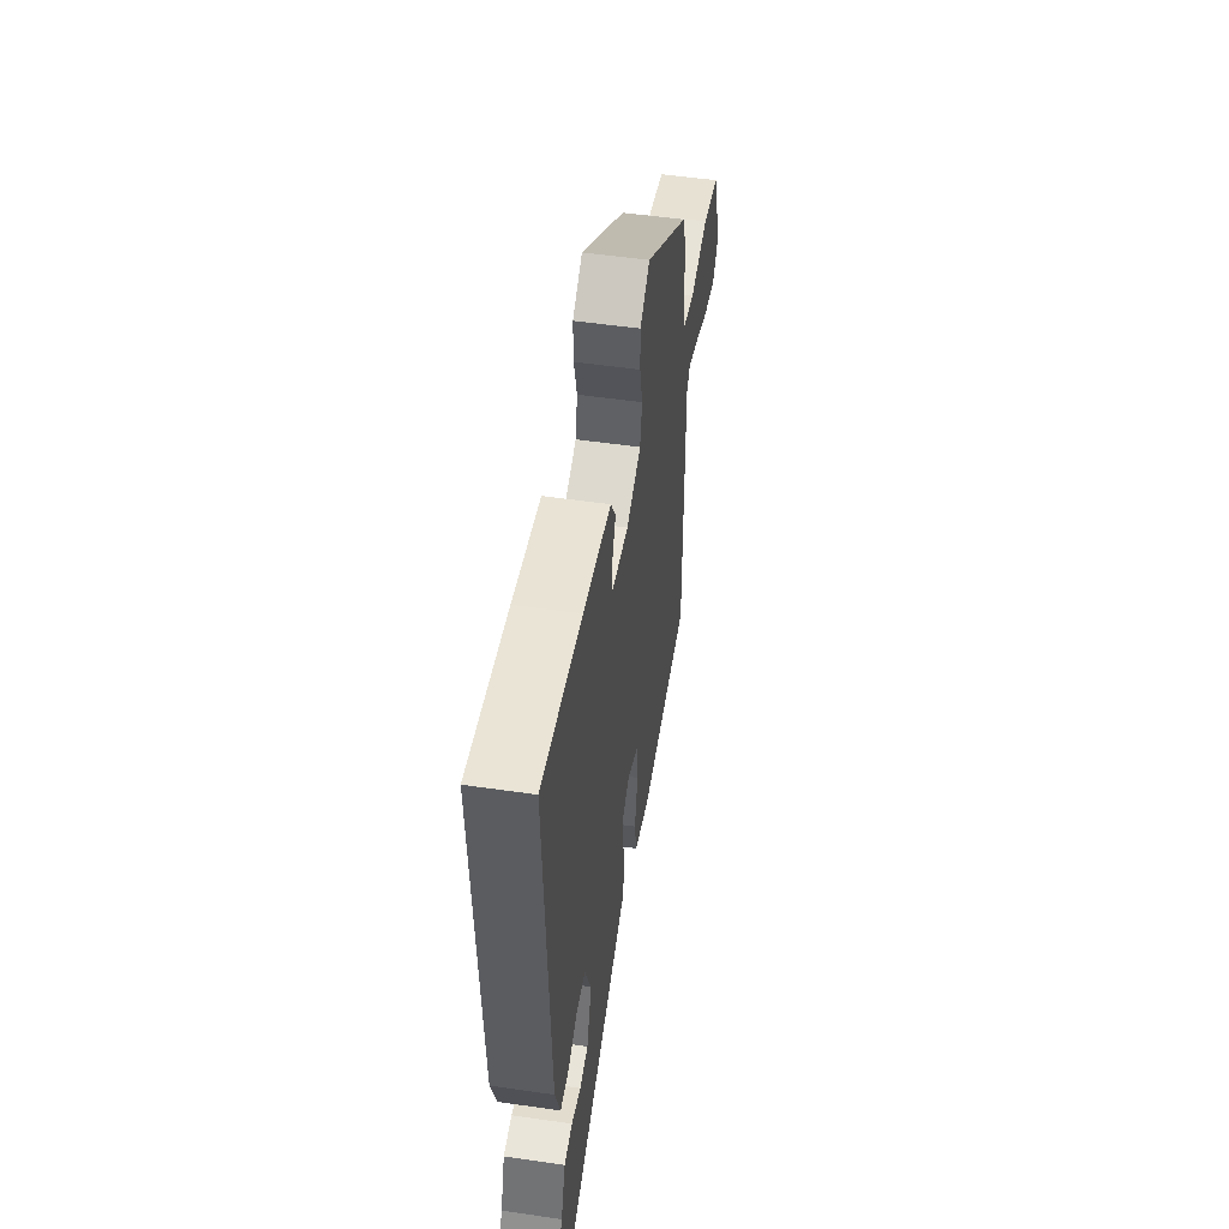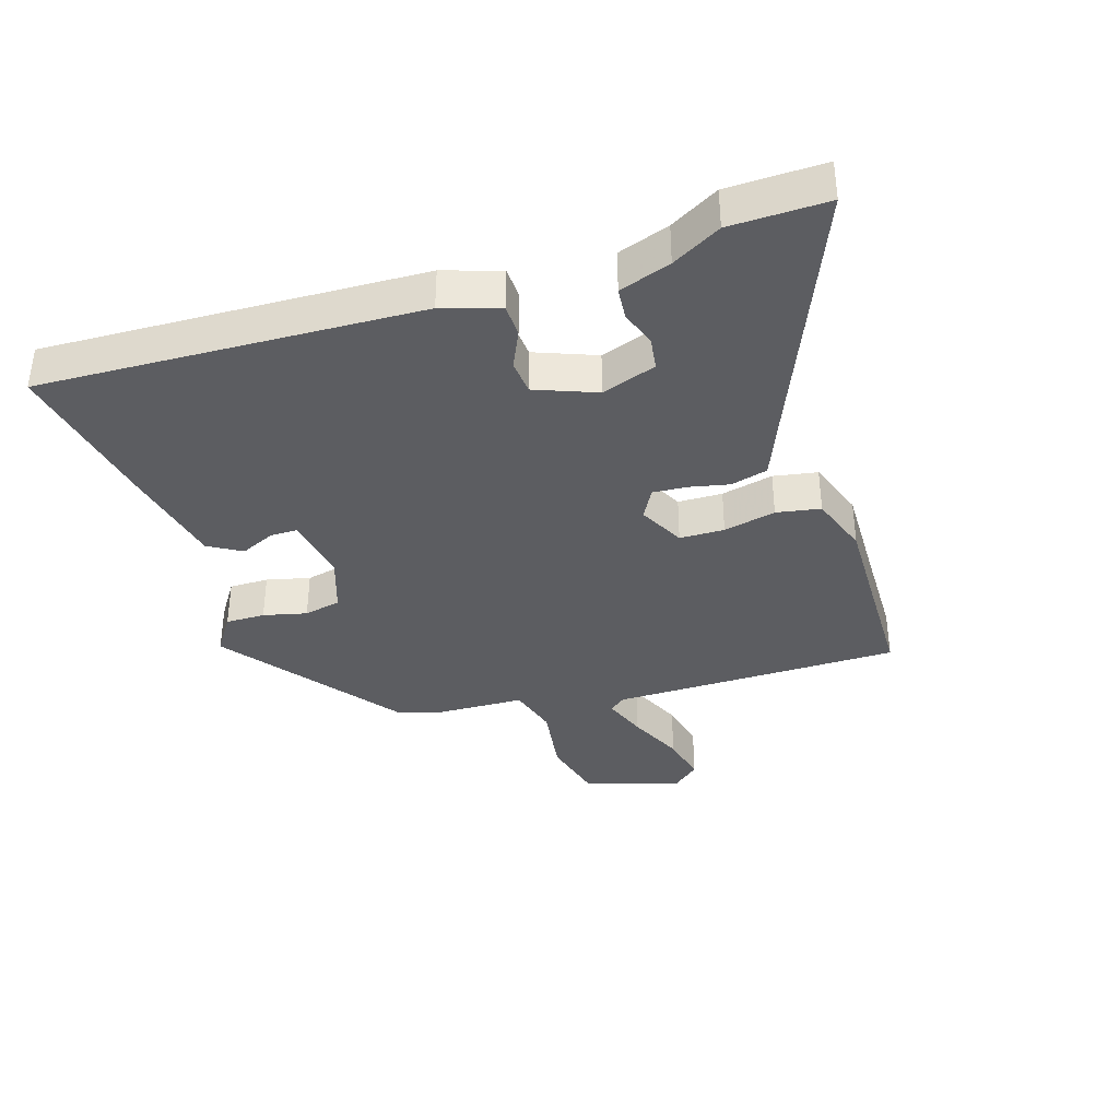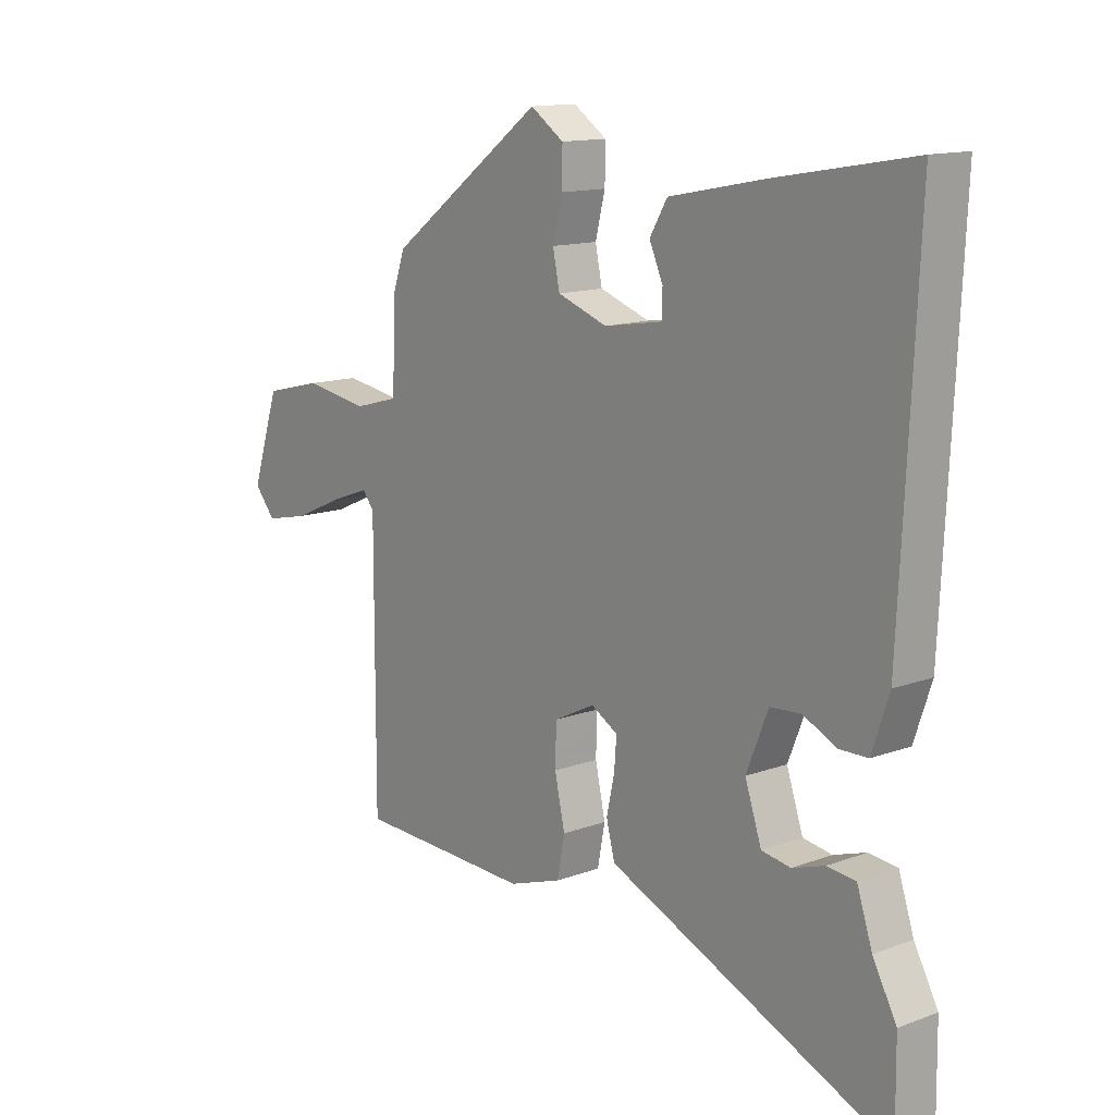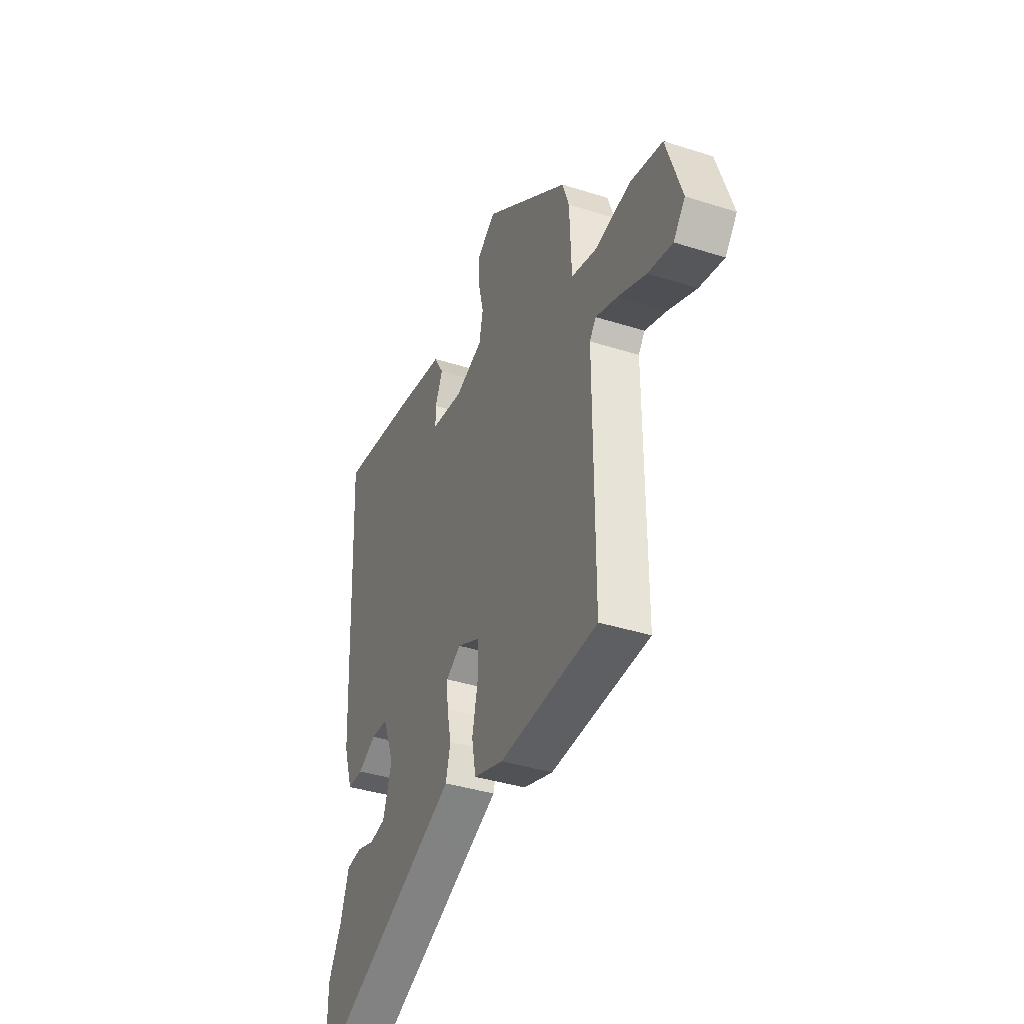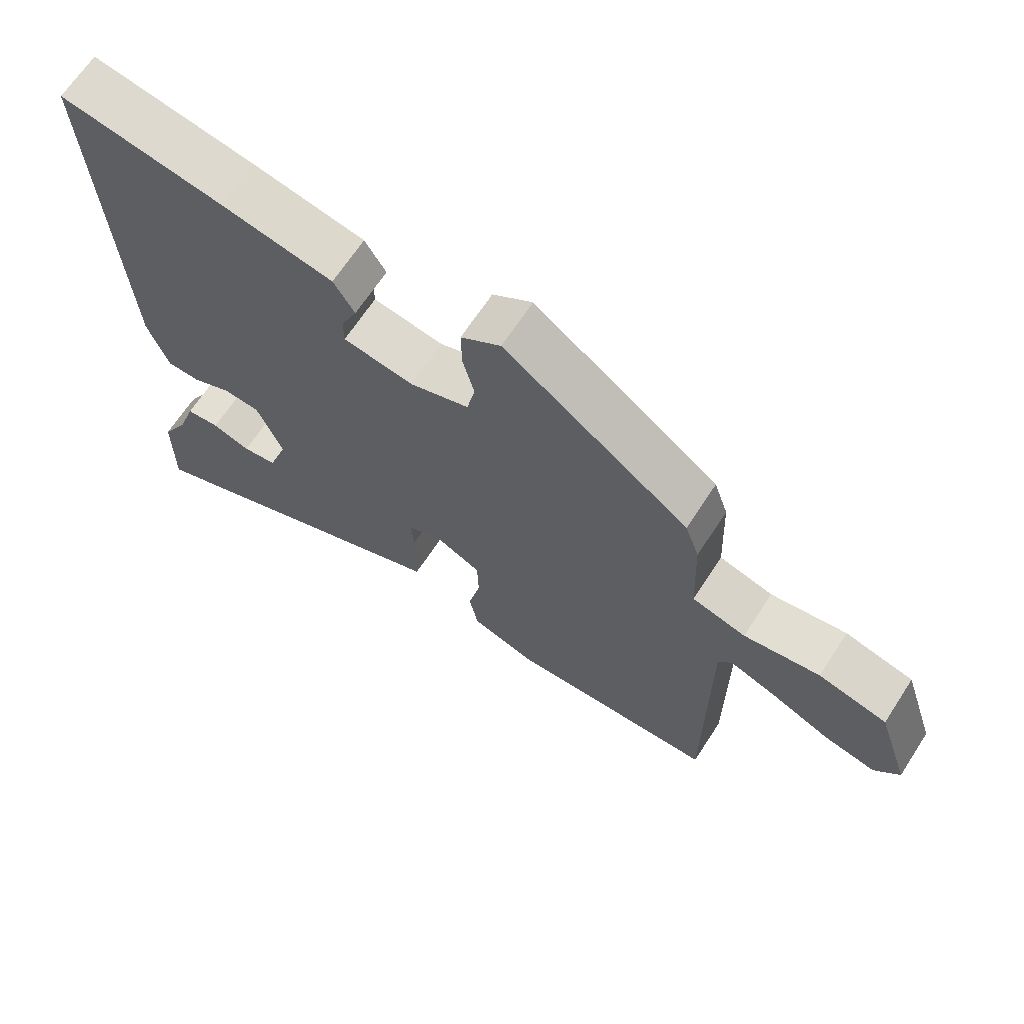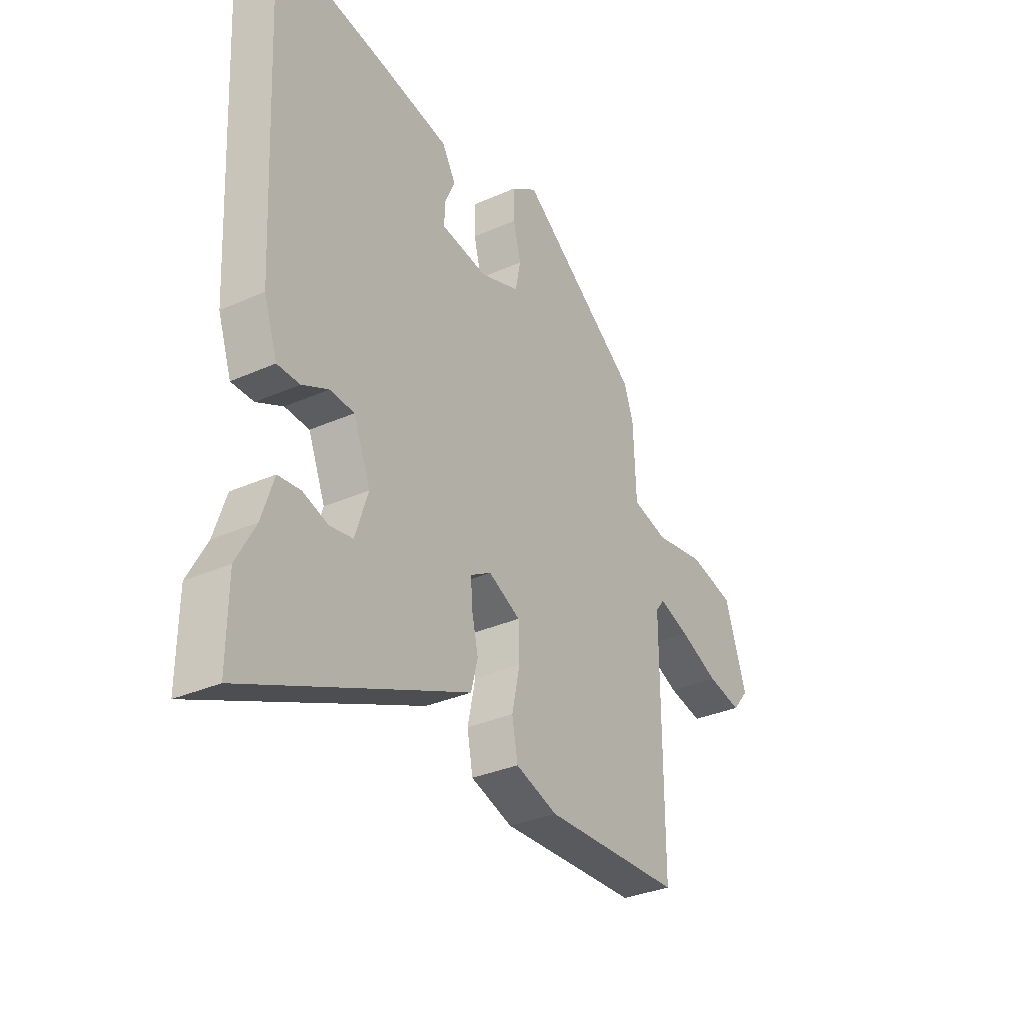
<metadata>
{"format":"obj","ext":"obj","renderer":"f3d","projection":"perspective","resolution":1024,"background":"white","views":[{"elev":51.6,"azim":99.0,"up":"+Z"},{"elev":-36.9,"azim":108.1,"up":"+Y"},{"elev":13.5,"azim":50.2,"up":"+Z"},{"elev":-38.7,"azim":-111.8,"up":"+Z"},{"elev":66.9,"azim":-146.9,"up":"+Z"},{"elev":-32.3,"azim":121.9,"up":"+Z"}]}
</metadata>
<code>
v -0.431 0.07 0.327
v -0.157 0.07 0.529
v -0.098 0.07 0.489
v -0.099 0.07 0.427
v -0.116 0.07 0.359
v -0.104 0.07 0.301
v -0.016 0.07 0.27
v 0.088 0.07 0.287
v 0.088 0.07 0.33
v 0.064 0.07 0.384
v 0.095 0.07 0.436
v 0.262 0.07 0.469
v 0.503 0.07 0.511
v 0.475 0.07 -0.082
v 0.445 0.07 -0.171
v 0.395 0.07 -0.172
v 0.336 0.07 -0.144
v 0.282 0.07 -0.148
v 0.244 0.07 -0.243
v 0.273 0.07 -0.329
v 0.324 0.07 -0.337
v 0.381 0.07 -0.318
v 0.431 0.07 -0.323
v 0.458 0.07 -0.404
v 0.5 0.07 -0.481
v 0.502 0.07 -0.633
v 0.091 0.07 -0.457
v 0.006 0.07 -0.421
v -0.009 0.07 -0.363
v 0.005 0.07 -0.3
v 0.009 0.07 -0.247
v -0.038 0.07 -0.22
v -0.11 0.07 -0.256
v -0.112 0.07 -0.326
v -0.094 0.07 -0.408
v -0.107 0.07 -0.477
v -0.201 0.07 -0.509
v -0.366 0.07 -0.504
v -0.512 0.07 -0.5
v -0.511 0.07 -0.046
v -0.531 0.07 -0.02
v -0.6 0.07 -0.045
v -0.688 0.07 -0.084
v -0.765 0.07 -0.101
v -0.802 0.07 -0.057
v -0.753 0.07 0.091
v -0.651 0.07 0.116
v -0.538 0.07 0.098
v -0.458 0.07 0.12
v -0.452 0.07 0.266
v -0.431 0 0.327
v -0.157 0 0.529
v -0.098 0 0.489
v -0.099 0 0.427
v -0.116 0 0.359
v -0.104 0 0.301
v -0.016 0 0.27
v 0.088 0 0.287
v 0.088 0 0.33
v 0.064 0 0.384
v 0.095 0 0.436
v 0.262 0 0.469
v 0.503 0 0.511
v 0.475 0 -0.082
v 0.445 0 -0.171
v 0.395 0 -0.172
v 0.336 0 -0.144
v 0.282 0 -0.148
v 0.244 0 -0.243
v 0.273 0 -0.329
v 0.324 0 -0.337
v 0.381 0 -0.318
v 0.431 0 -0.323
v 0.458 0 -0.404
v 0.5 0 -0.481
v 0.502 0 -0.633
v 0.091 0 -0.457
v 0.006 0 -0.421
v -0.009 0 -0.363
v 0.005 0 -0.3
v 0.009 0 -0.247
v -0.038 0 -0.22
v -0.11 0 -0.256
v -0.112 0 -0.326
v -0.094 0 -0.408
v -0.107 0 -0.477
v -0.201 0 -0.509
v -0.366 0 -0.504
v -0.512 0 -0.5
v -0.511 0 -0.046
v -0.531 0 -0.02
v -0.6 0 -0.045
v -0.688 0 -0.084
v -0.765 0 -0.101
v -0.802 0 -0.057
v -0.753 0 0.091
v -0.651 0 0.116
v -0.538 0 0.098
v -0.458 0 0.12
v -0.452 0 0.266
f 49 50 1 2
f 45 46 47 48
f 45 48 49
f 42 43 44 45
f 41 42 45 49
f 40 41 49 2
f 38 39 40 2
f 34 35 36 37
f 33 34 37 38
f 27 28 29 30
f 27 30 31
f 24 25 26 27
f 24 27 31
f 21 22 23 24
f 20 21 24
f 20 24 31 32
f 14 15 16 17
f 14 17 18
f 13 14 18
f 12 13 18 19
f 9 10 11 12
f 8 9 12 19
f 2 3 4 5
f 33 38 2 5
f 32 33 5 6
f 19 20 32 6
f 7 8 19
f 6 7 19
f 52 51 100 99
f 98 97 96 95
f 99 98 95
f 95 94 93 92
f 99 95 92 91
f 52 99 91 90
f 52 90 89 88
f 87 86 85 84
f 88 87 84 83
f 80 79 78 77
f 81 80 77
f 77 76 75 74
f 81 77 74
f 74 73 72 71
f 74 71 70
f 82 81 74 70
f 67 66 65 64
f 68 67 64
f 68 64 63
f 69 68 63 62
f 62 61 60 59
f 69 62 59 58
f 55 54 53 52
f 55 52 88 83
f 56 55 83 82
f 56 82 70 69
f 69 58 57
f 69 57 56
f 1 51 52 2
f 2 52 53 3
f 3 53 54 4
f 4 54 55 5
f 5 55 56 6
f 6 56 57 7
f 7 57 58 8
f 8 58 59 9
f 9 59 60 10
f 10 60 61 11
f 11 61 62 12
f 12 62 63 13
f 13 63 64 14
f 14 64 65 15
f 15 65 66 16
f 16 66 67 17
f 17 67 68 18
f 18 68 69 19
f 19 69 70 20
f 20 70 71 21
f 21 71 72 22
f 22 72 73 23
f 23 73 74 24
f 24 74 75 25
f 25 75 76 26
f 26 76 77 27
f 27 77 78 28
f 28 78 79 29
f 29 79 80 30
f 30 80 81 31
f 31 81 82 32
f 32 82 83 33
f 33 83 84 34
f 34 84 85 35
f 35 85 86 36
f 36 86 87 37
f 37 87 88 38
f 38 88 89 39
f 39 89 90 40
f 40 90 91 41
f 41 91 92 42
f 42 92 93 43
f 43 93 94 44
f 44 94 95 45
f 45 95 96 46
f 46 96 97 47
f 47 97 98 48
f 48 98 99 49
f 49 99 100 50
f 50 100 51 1

</code>
